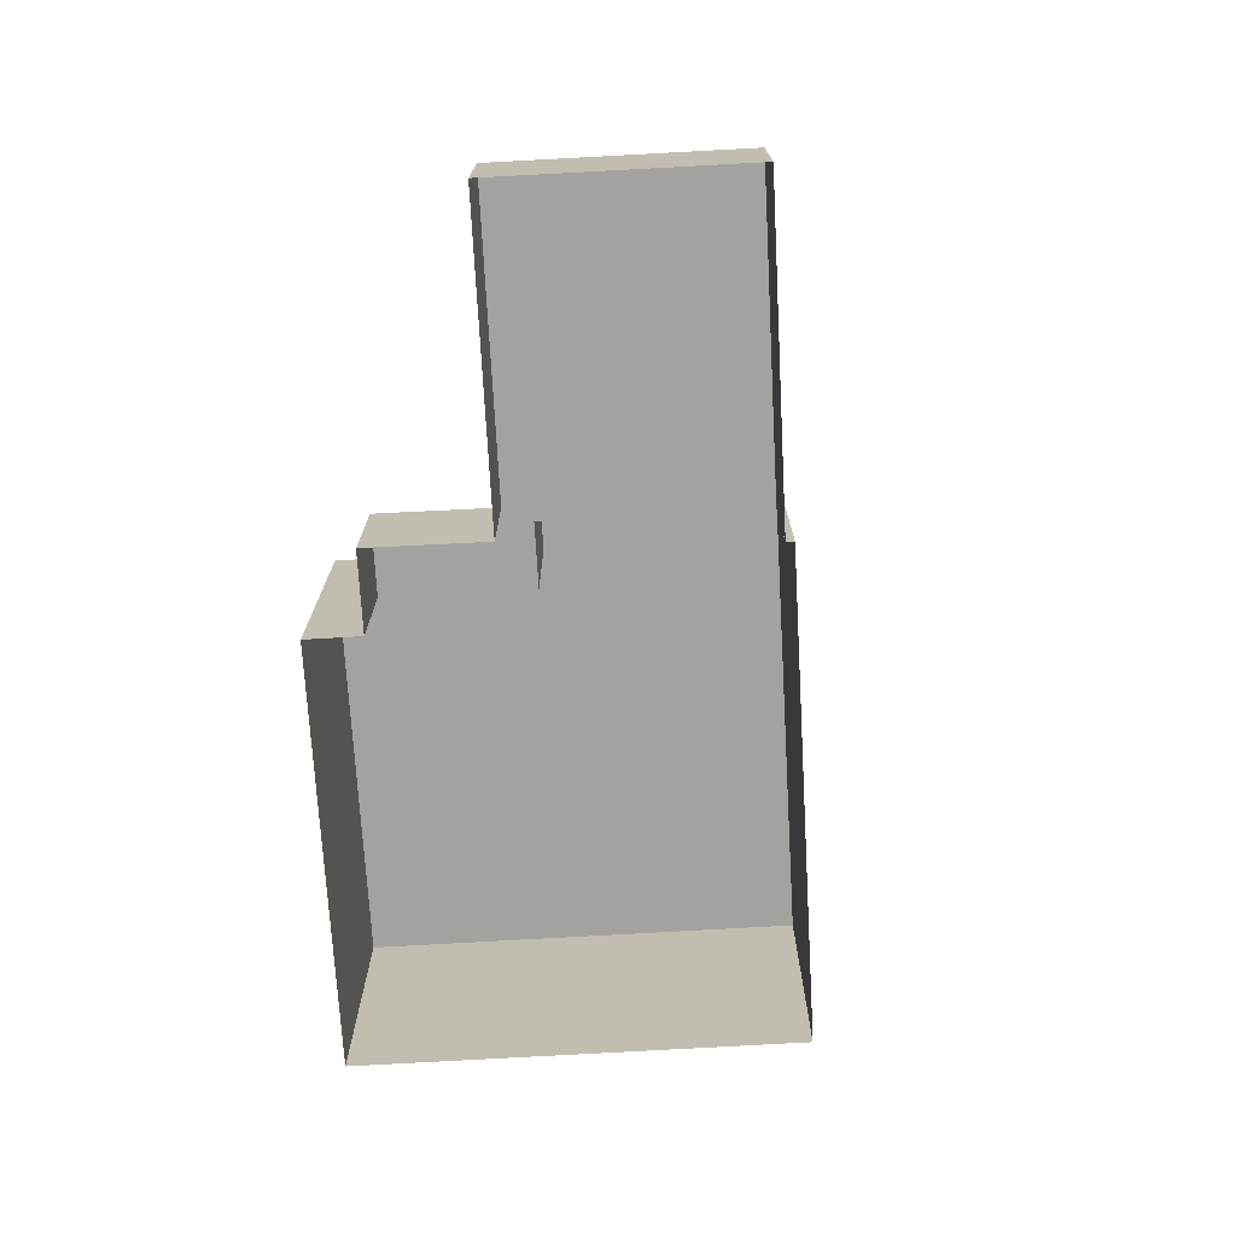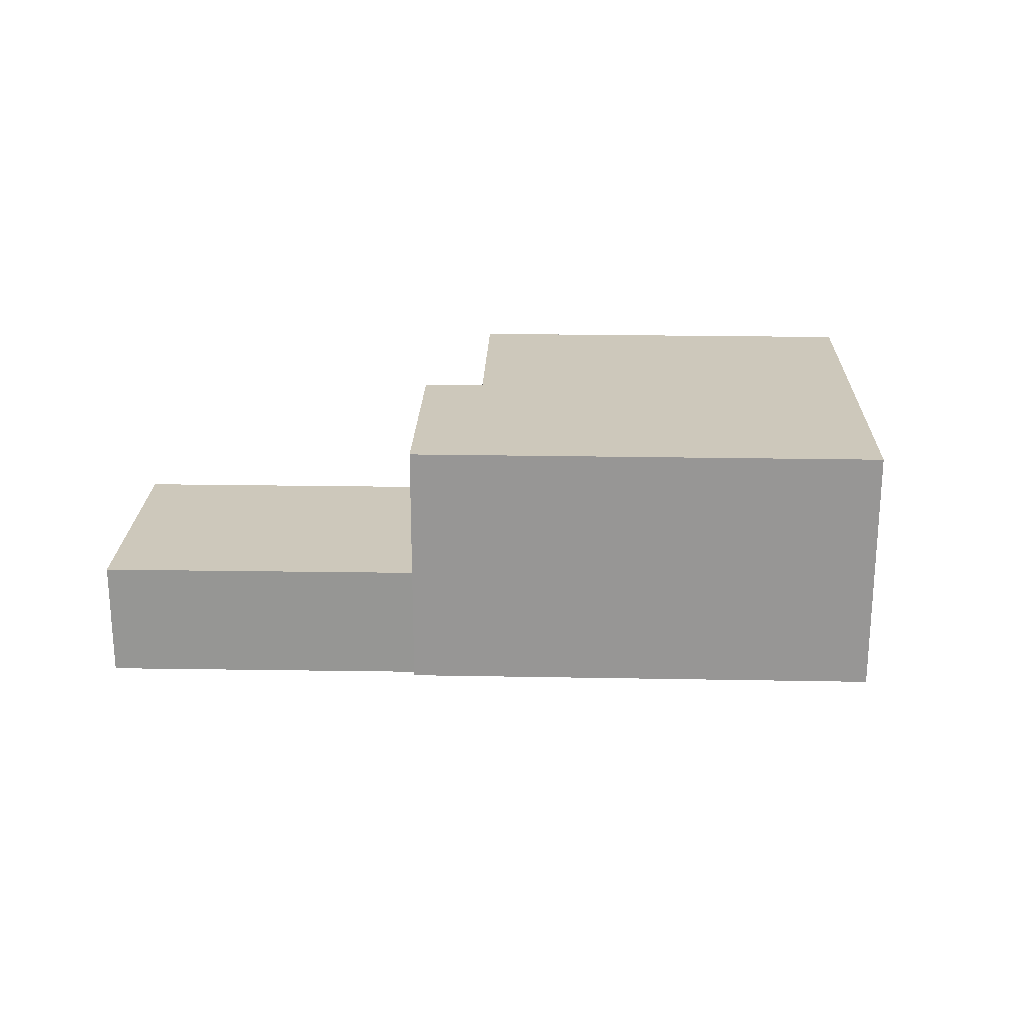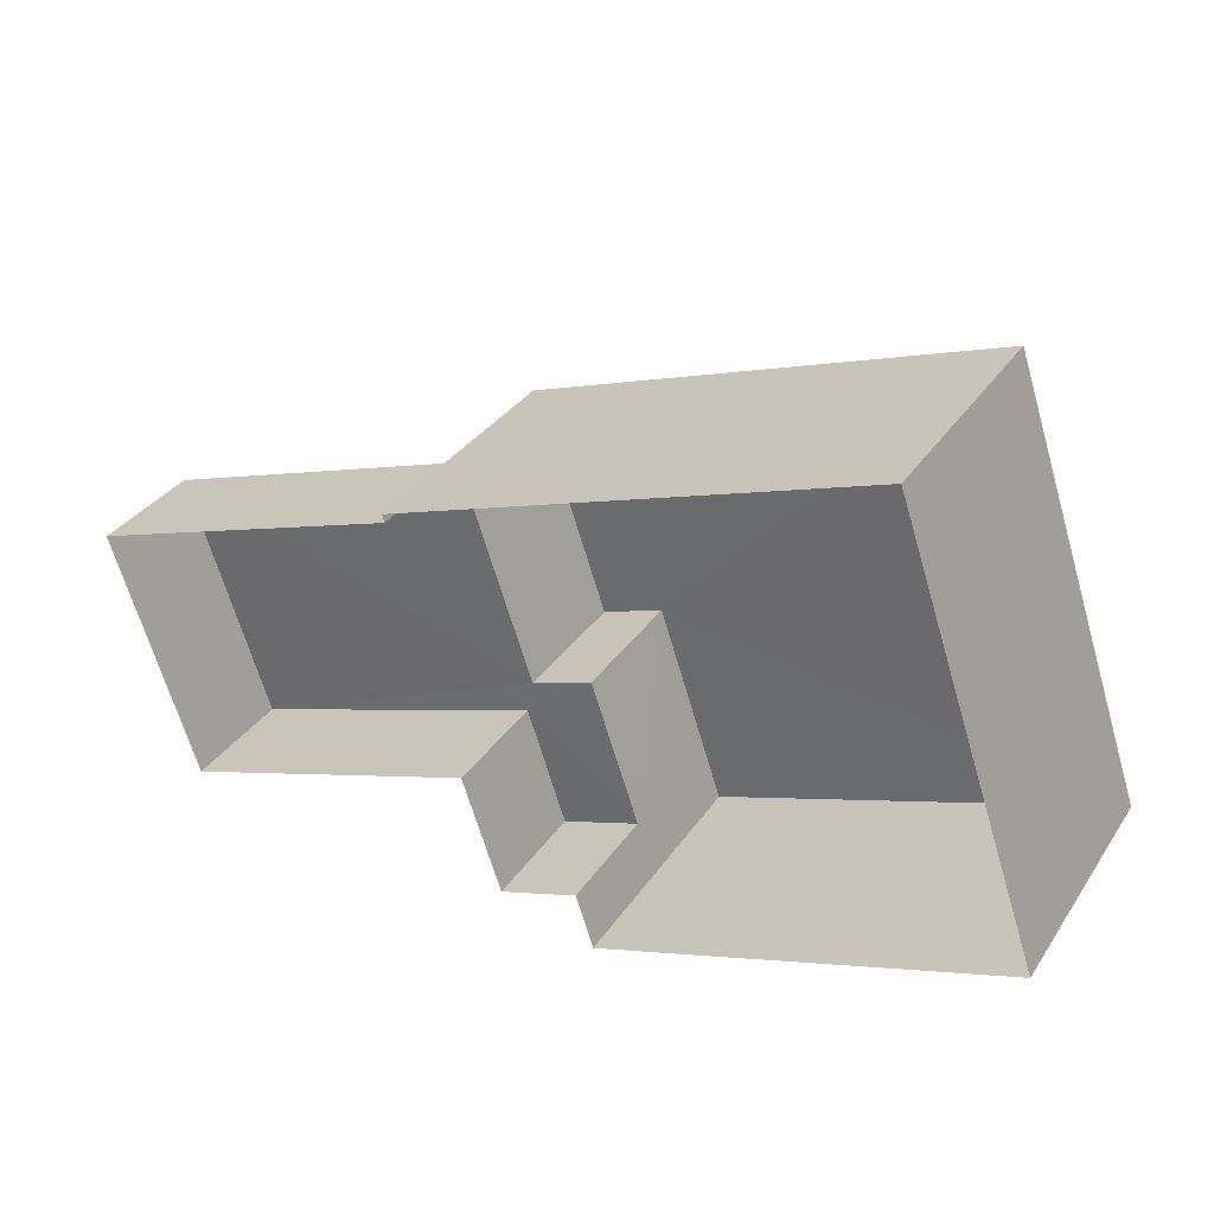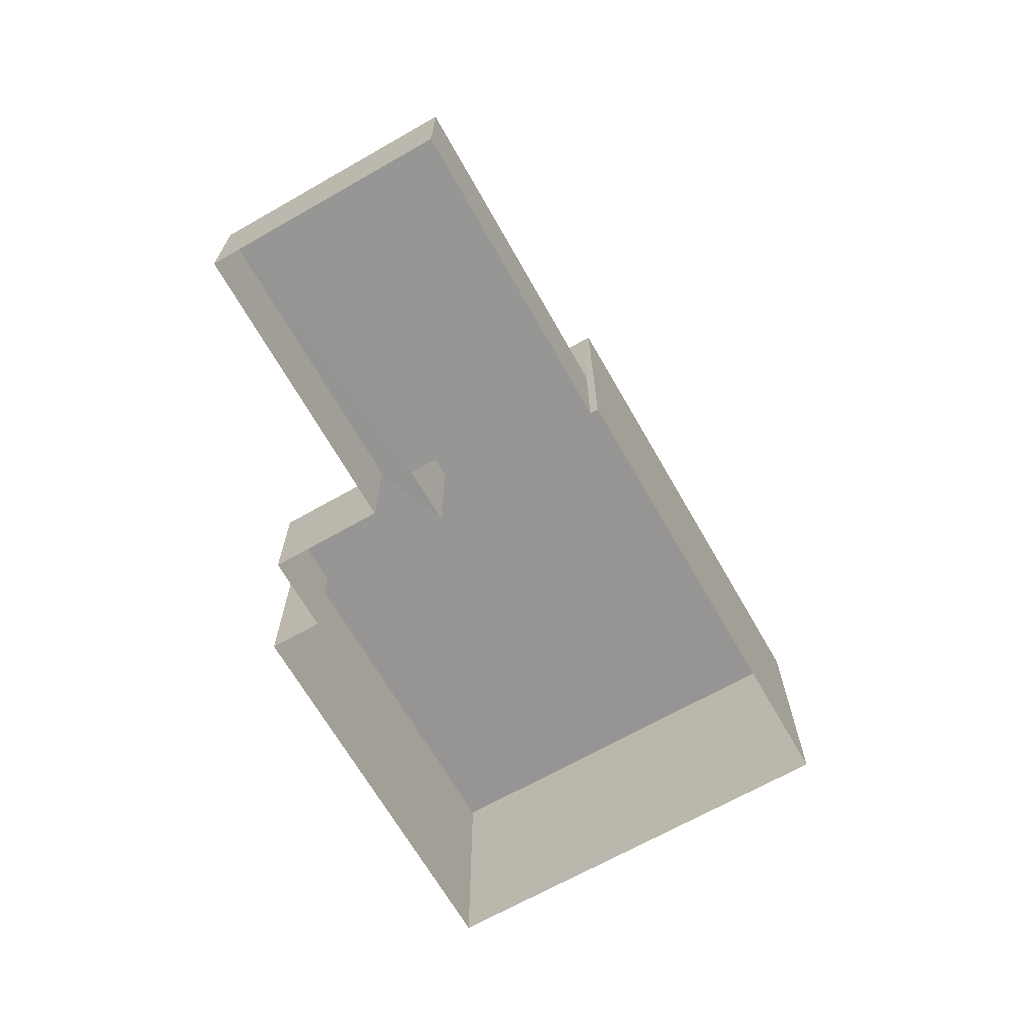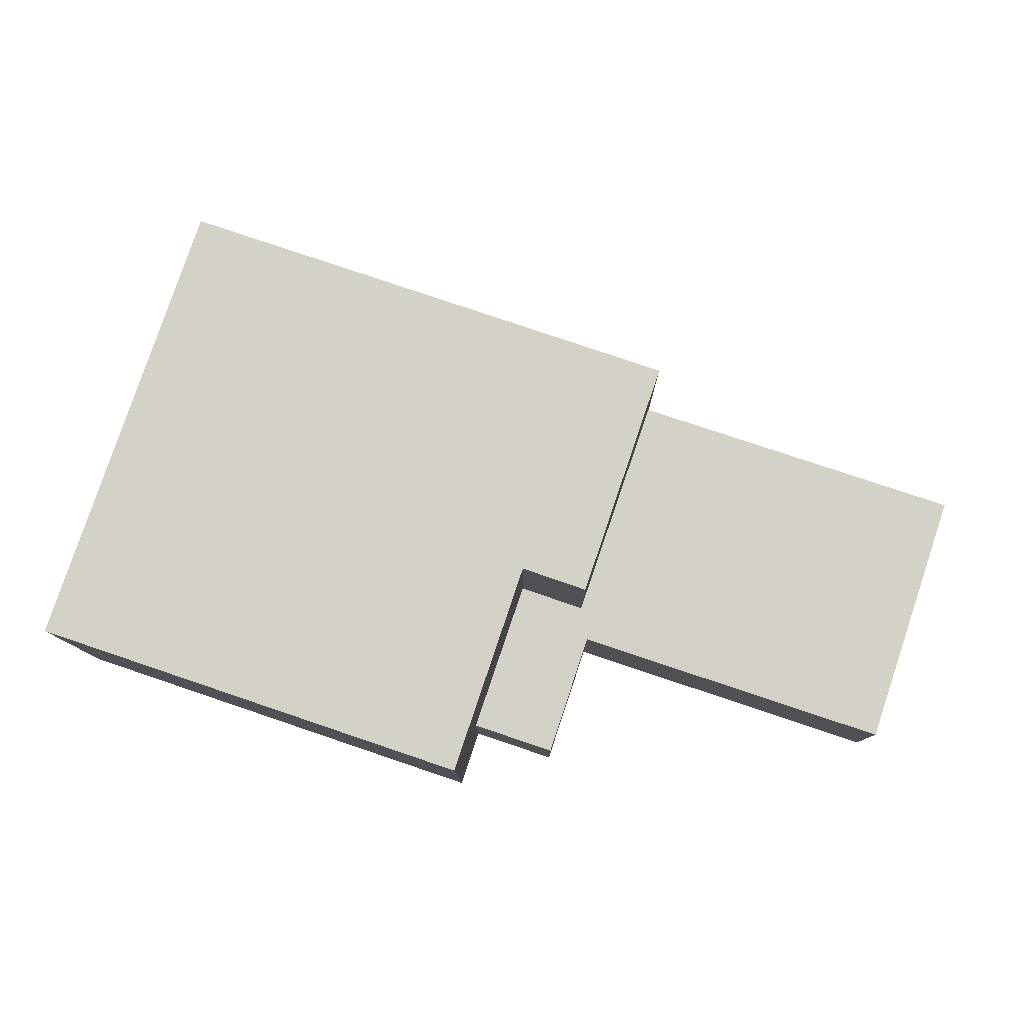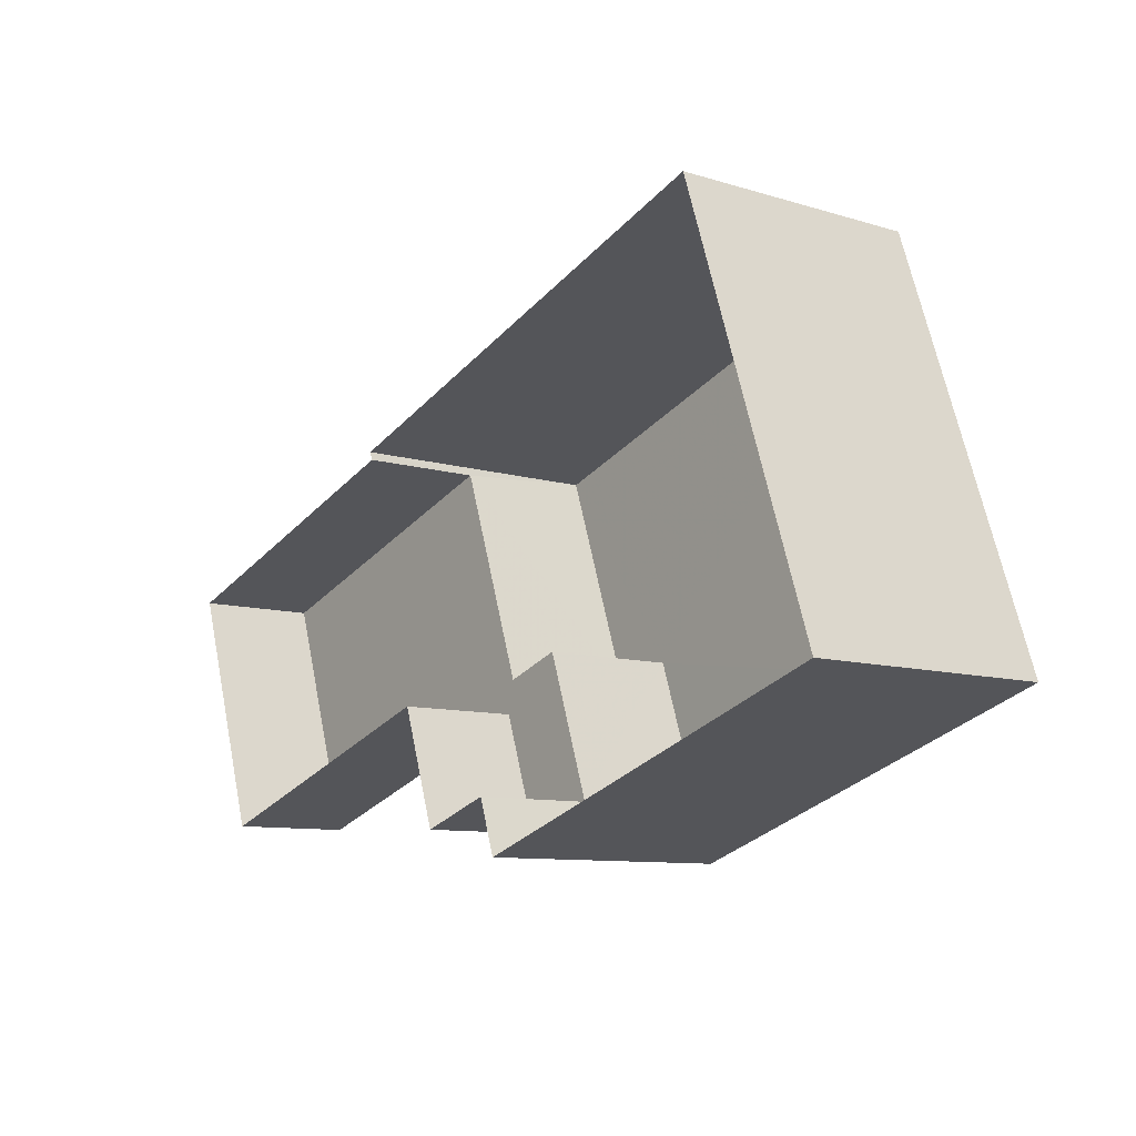
<metadata>
{"format":"obj","ext":"obj","renderer":"f3d","projection":"perspective","resolution":1024,"background":"white","views":[{"elev":-72.6,"azim":74.6,"up":"+Z"},{"elev":21.9,"azim":163.1,"up":"+Z"},{"elev":32.9,"azim":-151.4,"up":"+Y"},{"elev":-67.6,"azim":101.1,"up":"+Z"},{"elev":-10.3,"azim":0.3,"up":"+Y"},{"elev":-9.5,"azim":-128.4,"up":"+Y"}]}
</metadata>
<code>
v -2.244e+05 -1.276e+05 15.43
v -2.244e+05 -1.276e+05 15.43
v -2.245e+05 -1.276e+05 15.43
v -2.245e+05 -1.276e+05 15.43
v -2.244e+05 -1.276e+05 15.43
v -2.244e+05 -1.276e+05 15.43
v -2.244e+05 -1.276e+05 15.43
v -2.244e+05 -1.276e+05 15.43
v -2.244e+05 -1.276e+05 15.43
v -2.244e+05 -1.276e+05 15.43
v -2.245e+05 -1.276e+05 22.26
v -2.244e+05 -1.276e+05 22.26
v -2.244e+05 -1.276e+05 22.26
v -2.245e+05 -1.276e+05 22.26
v -2.244e+05 -1.276e+05 22.26
v -2.244e+05 -1.276e+05 22.26
v -2.244e+05 -1.276e+05 18.58
v -2.244e+05 -1.276e+05 18.58
v -2.244e+05 -1.276e+05 18.58
v -2.244e+05 -1.276e+05 18.58
v -2.244e+05 -1.276e+05 18.58
v -2.244e+05 -1.276e+05 18.58
v -2.244e+05 -1.276e+05 18.58
v -2.244e+05 -1.276e+05 18.58
f 1 2 3
f 4 3 5
f 4 5 6
f 7 2 8
f 7 8 9
f 10 5 7
f 3 2 7
f 5 3 7
f 11 12 13
f 11 13 14
f 13 15 14
f 13 16 15
f 17 18 19
f 18 20 19
f 21 22 23
f 22 17 19
f 23 22 24
f 22 19 24
f 6 23 12
f 12 23 13
f 6 5 23
f 13 23 24
f 2 1 20
f 1 15 20
f 20 16 19
f 20 15 16
f 14 3 4
f 11 14 4
f 22 7 9
f 17 22 9
f 22 10 7
f 22 21 10
f 14 1 3
f 14 15 1
f 23 10 21
f 23 5 10
f 18 9 8
f 18 17 9
f 2 18 8
f 2 20 18
f 11 4 6
f 12 11 6
f 19 16 13
f 24 19 13

</code>
